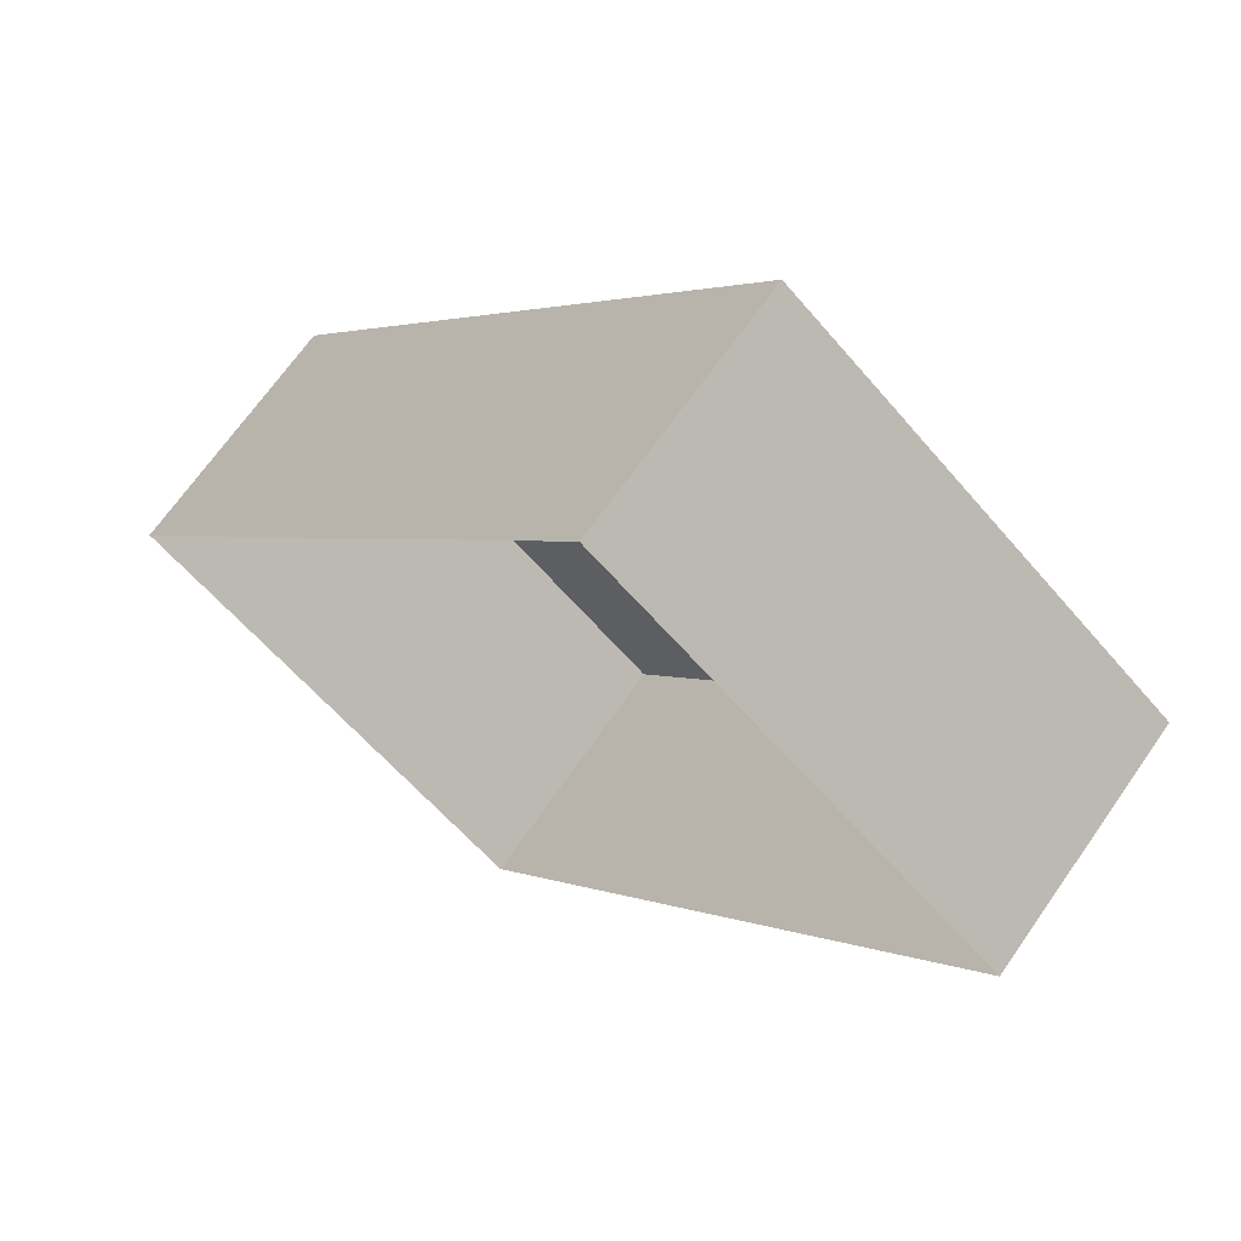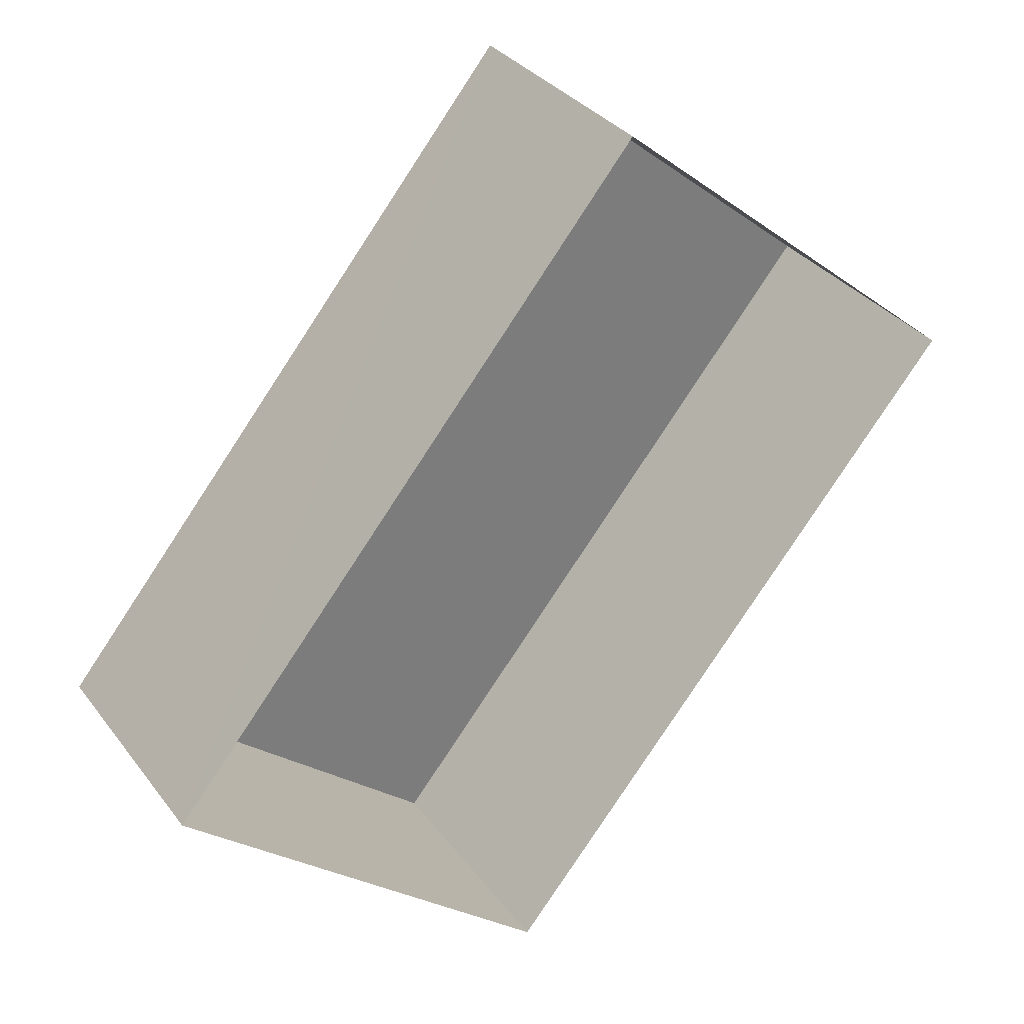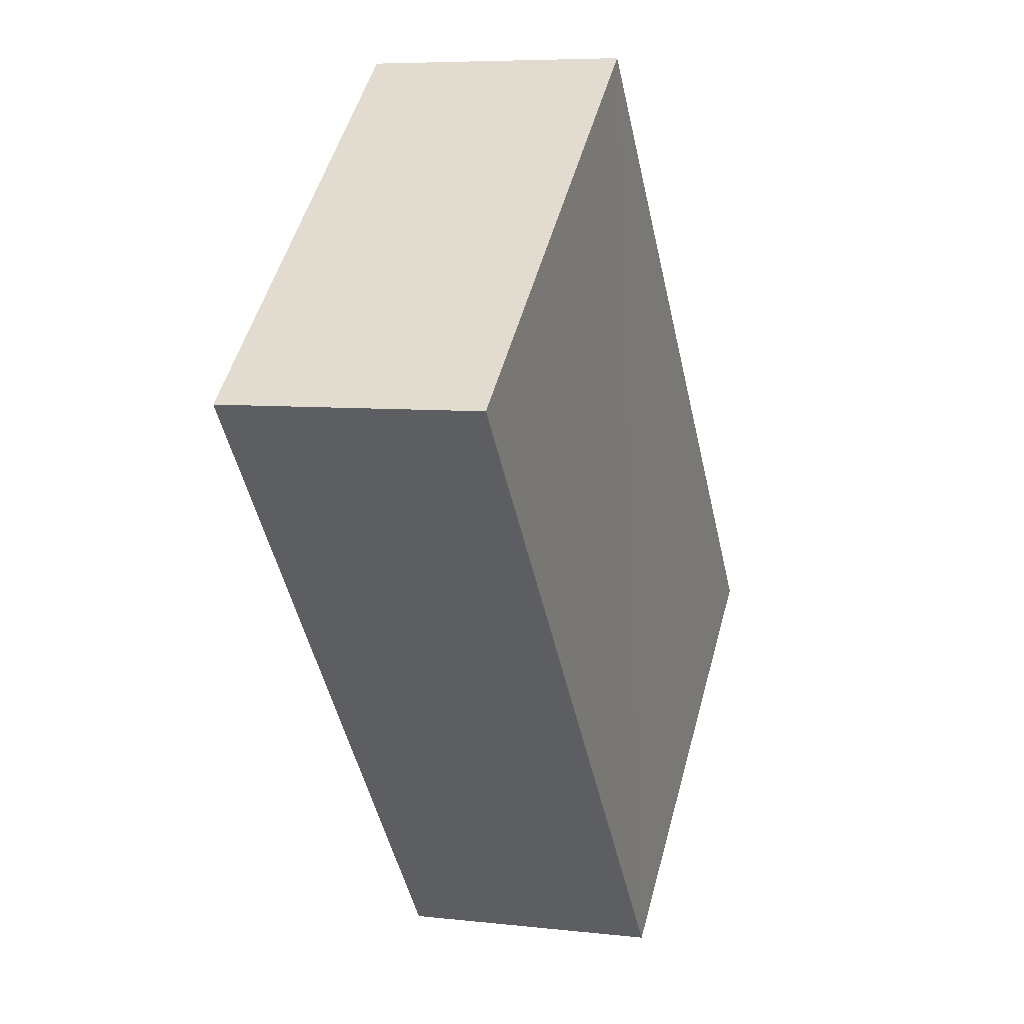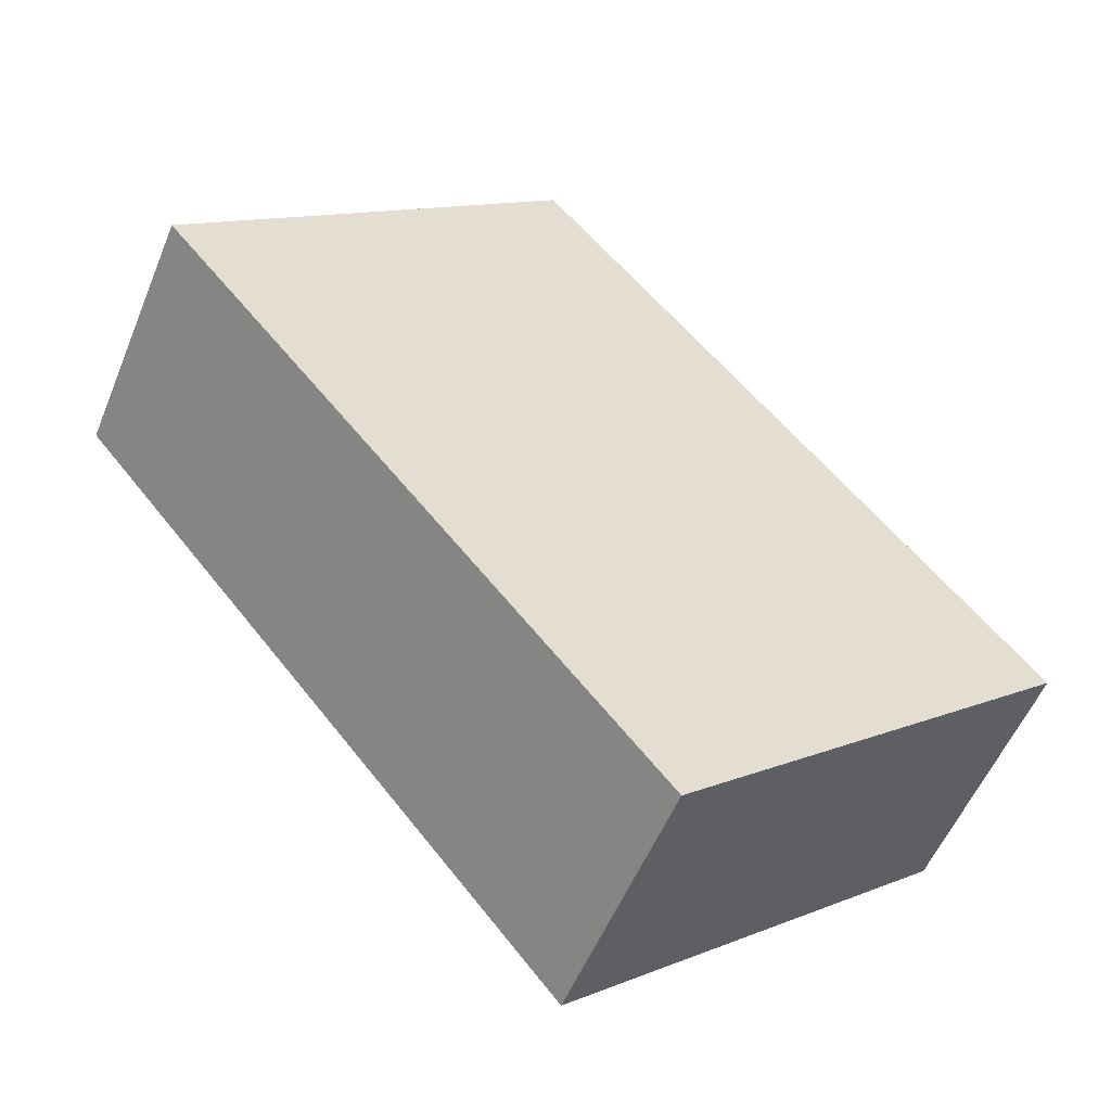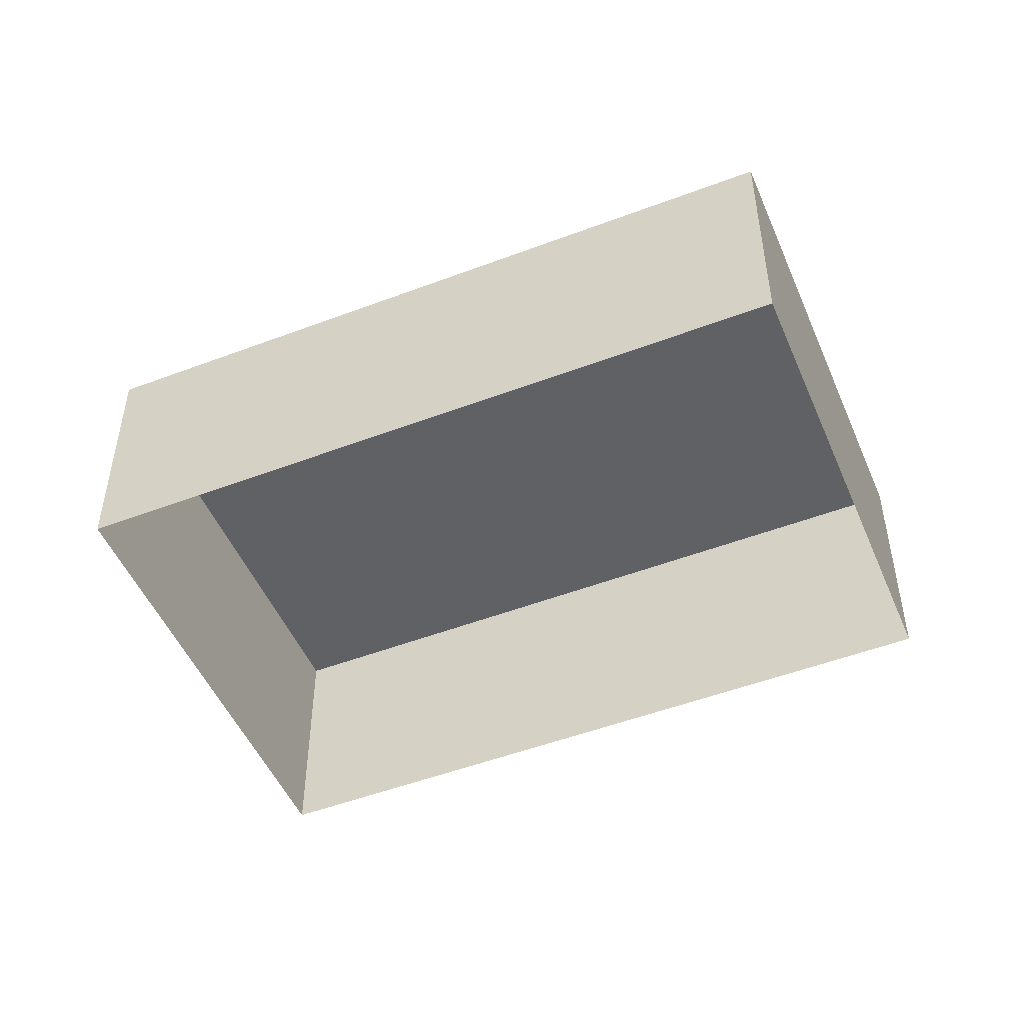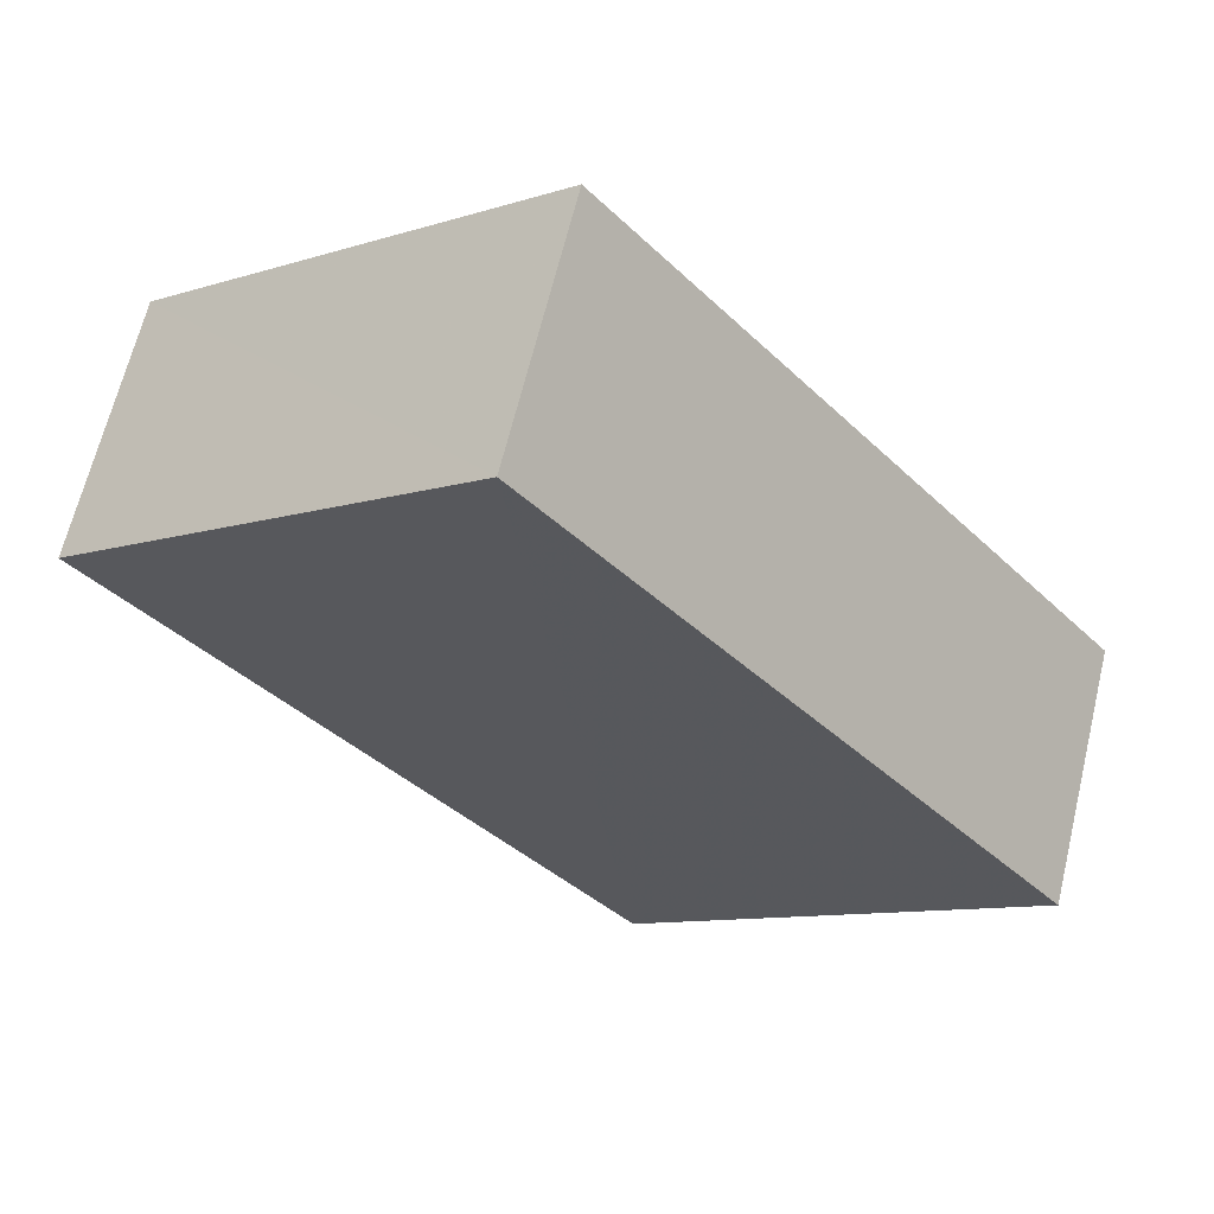
<metadata>
{"format":"obj","ext":"obj","renderer":"f3d","projection":"perspective","resolution":1024,"background":"white","views":[{"elev":67.0,"azim":-145.4,"up":"+Y"},{"elev":33.0,"azim":149.0,"up":"+Y"},{"elev":6.6,"azim":-71.2,"up":"+Y"},{"elev":-54.1,"azim":-21.9,"up":"+Y"},{"elev":-50.0,"azim":-27.7,"up":"+Z"},{"elev":65.0,"azim":13.6,"up":"+Y"}]}
</metadata>
<code>
v -3.136e+05 3.986e+04 6.918
v -3.136e+05 3.987e+04 6.921
v -3.136e+05 3.987e+04 6.919
v -3.136e+05 3.987e+04 6.92
v -3.136e+05 3.987e+04 9.753
v -3.136e+05 3.986e+04 9.75
v -3.136e+05 3.987e+04 9.751
v -3.136e+05 3.987e+04 9.752
f 1 2 3
f 1 4 2
f 5 6 7
f 5 8 6
f 8 4 1
f 6 8 1
f 7 1 3
f 7 6 1
f 5 2 4
f 8 5 4
f 5 3 2
f 5 7 3

</code>
